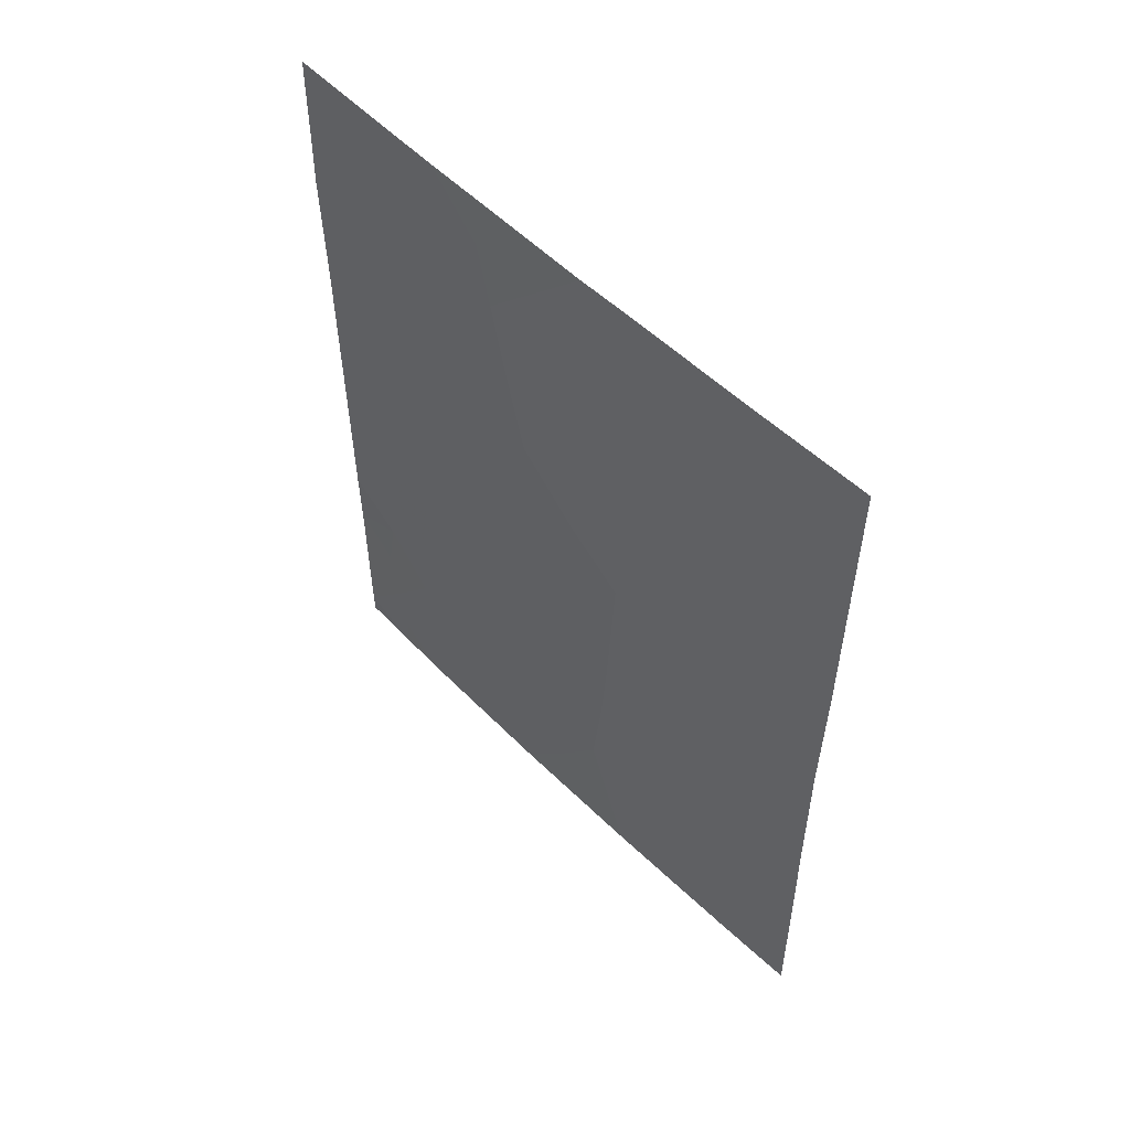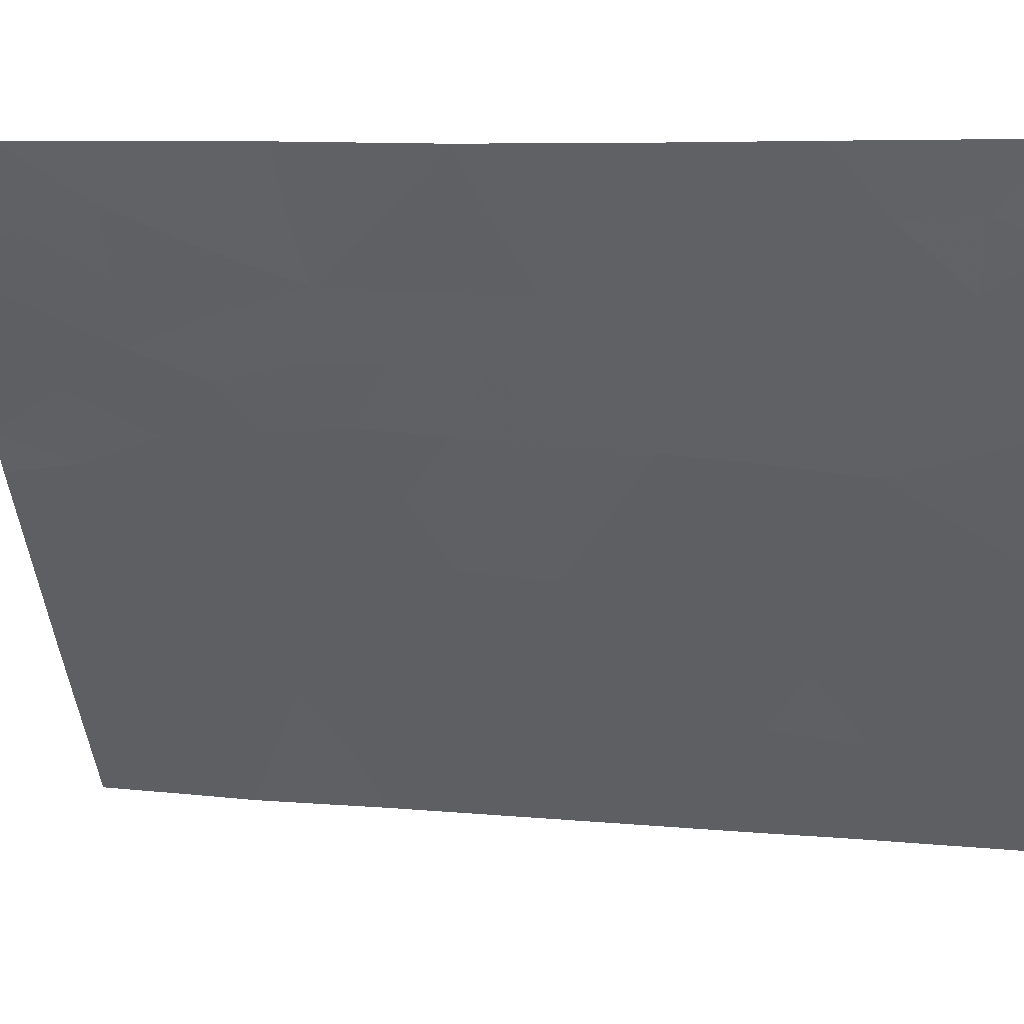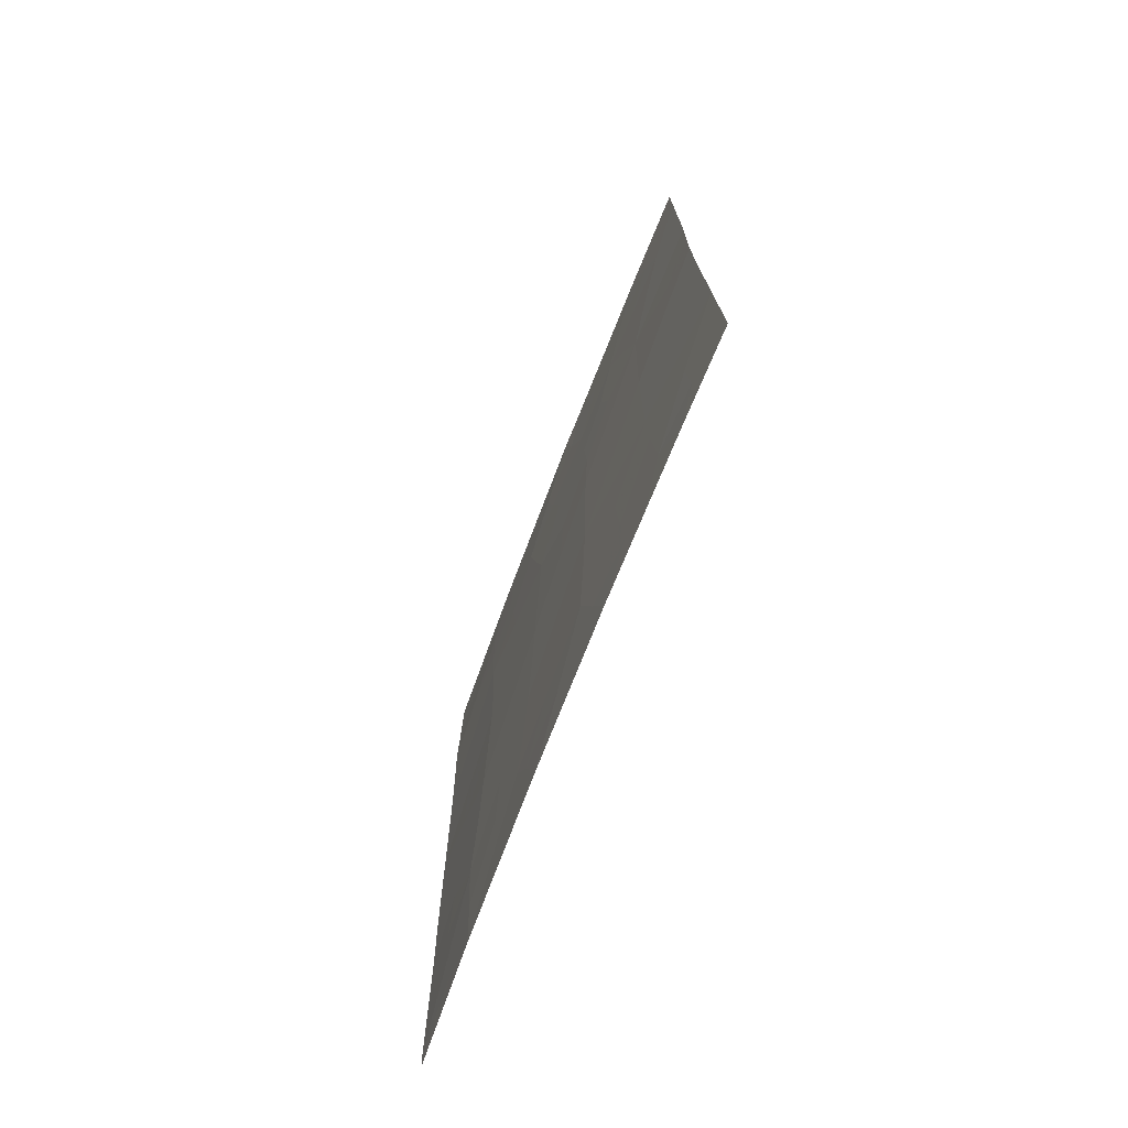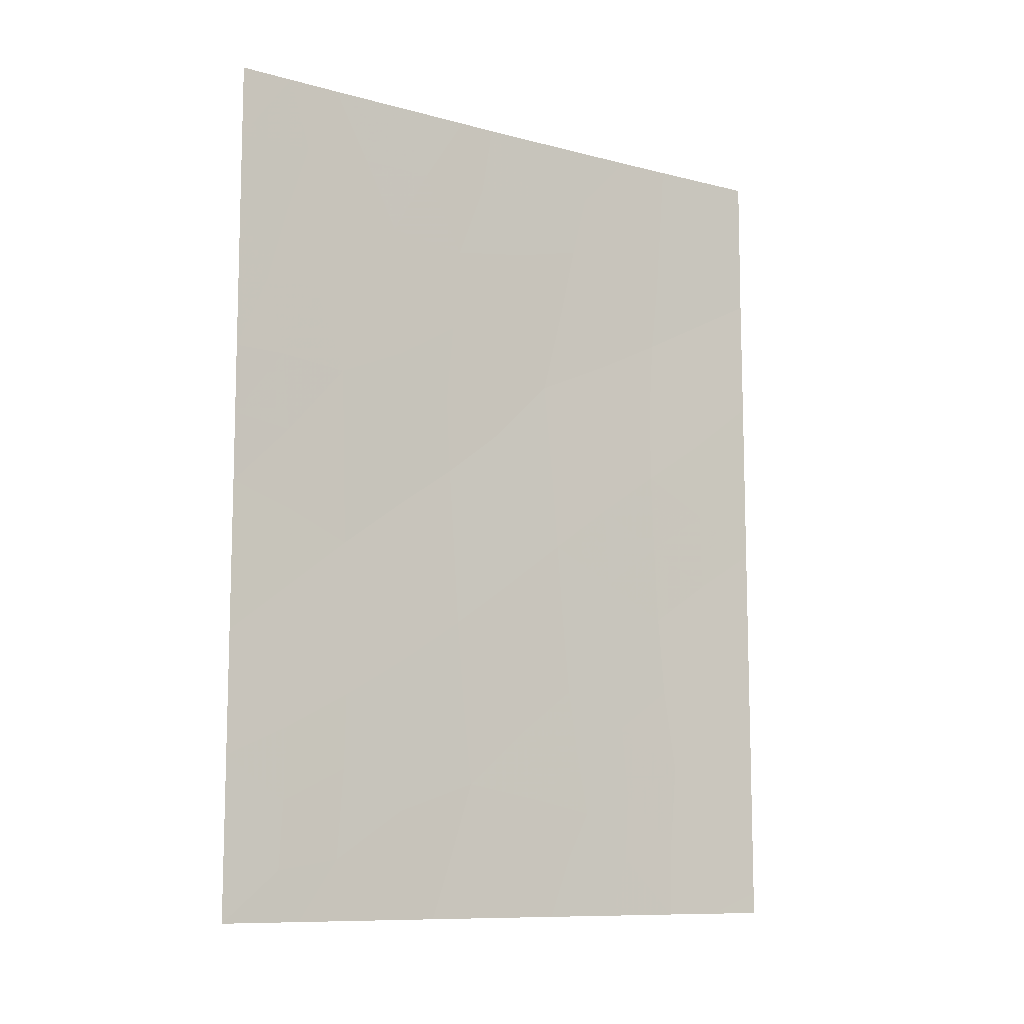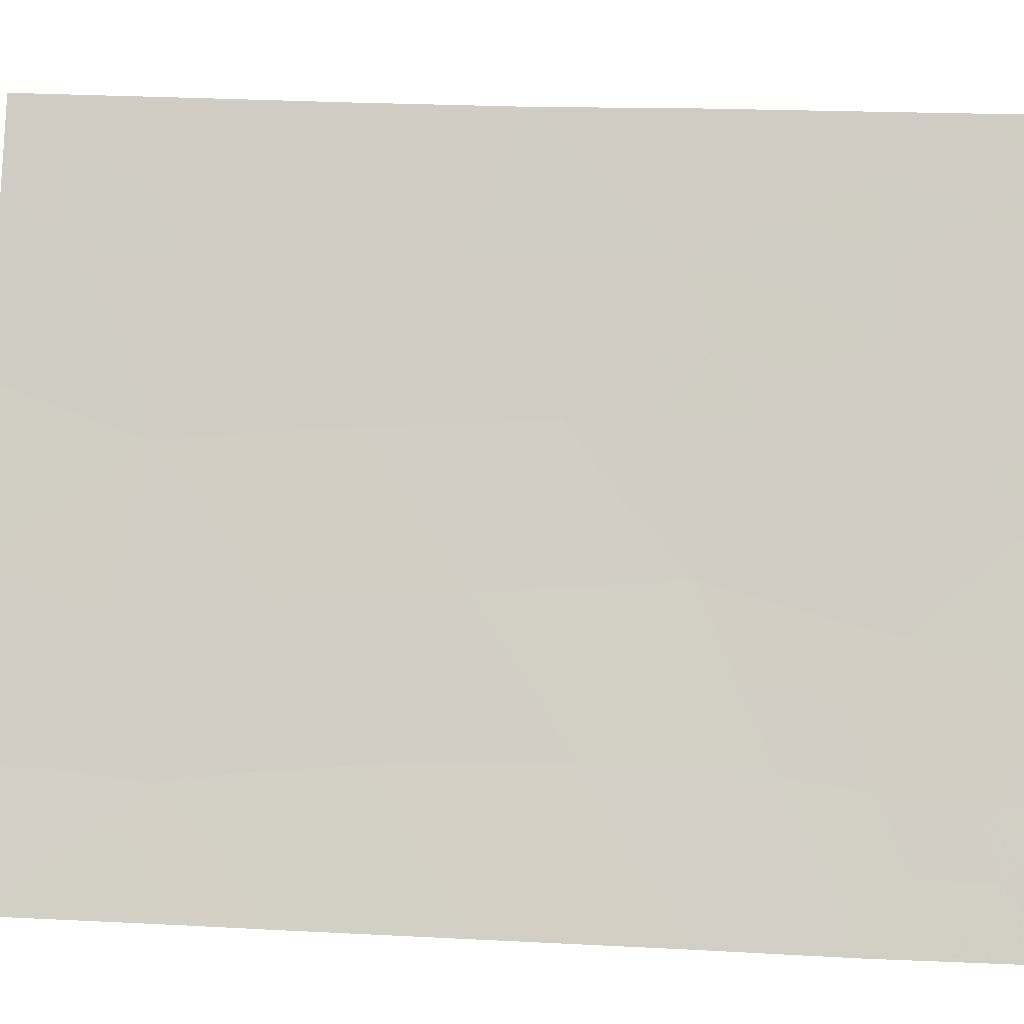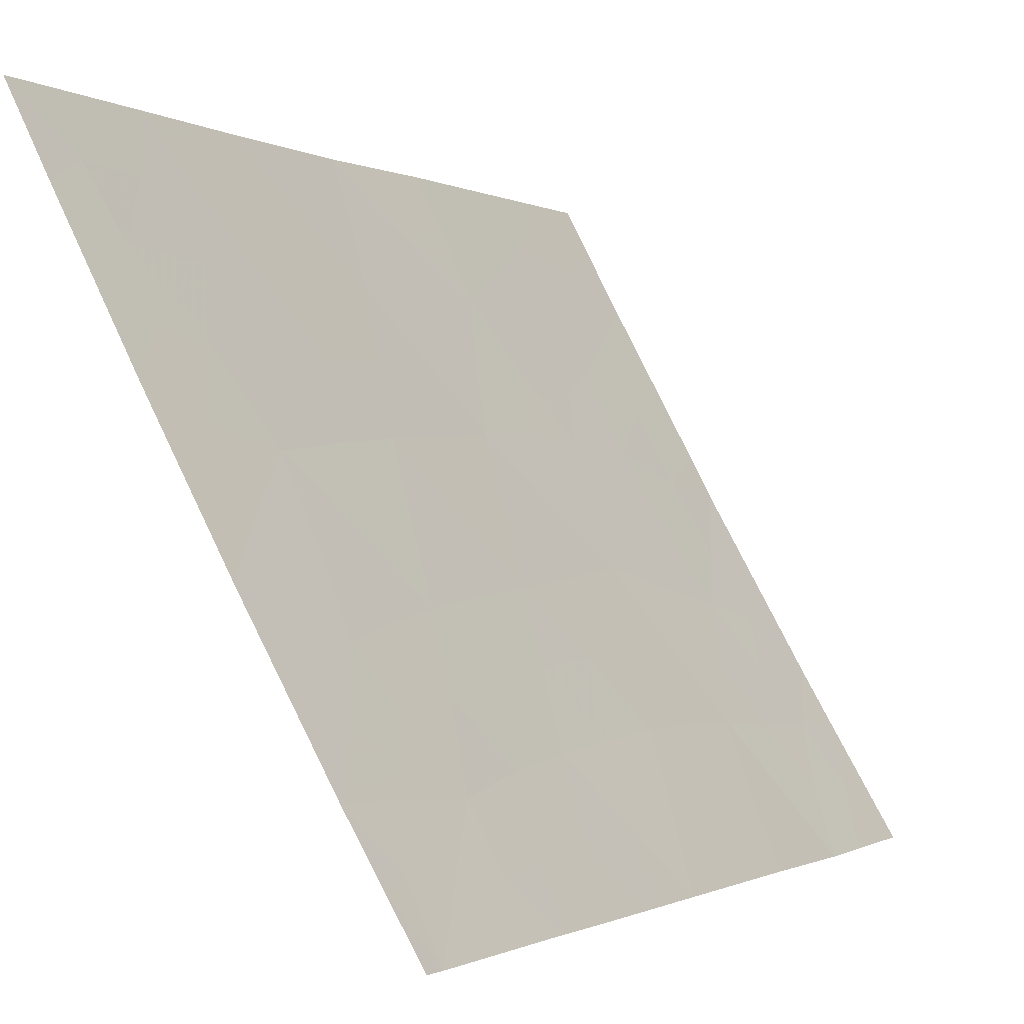
<metadata>
{"format":"obj","ext":"obj","renderer":"f3d","projection":"perspective","resolution":1024,"background":"white","views":[{"elev":54.8,"azim":-73.3,"up":"+Y"},{"elev":8.2,"azim":-74.2,"up":"+Z"},{"elev":-74.0,"azim":-50.6,"up":"+Y"},{"elev":-10.1,"azim":26.3,"up":"+Y"},{"elev":20.2,"azim":95.2,"up":"+Z"},{"elev":-0.4,"azim":27.5,"up":"+Z"}]}
</metadata>
<code>
v 90.46 41.34 55.02
v 89.41 46.73 56.86
v 88.53 43.28 58.45
v 91.48 40.21 53.27
v 91.42 38 53.4
v 89.38 44.52 56.88
v 90.36 43.56 55.18
v 92.24 47.95 51.93
v 91.44 50 53.33
v 87.69 41.92 60.04
v 89.47 42.27 56.77
v 92.26 46.19 51.95
v 89.29 38 57.14
v 88.58 41.12 58.42
v 87.68 43.99 60.02
v 91.29 47 53.53
v 90.23 46.03 55.37
v 92.26 43.72 51.96
v 91.27 44.83 53.6
v 89.49 50 56.74
v 88.5 45.79 58.52
v 87.69 45.91 60.04
v 89.75 50 56.25
v 88.04 48 59.38
v 92.26 50 51.95
v 92.27 38.31 51.97
v 92.28 38 51.98
v 92.27 40.64 51.97
v 90.47 38.89 55.03
v 91.03 50 54.03
v 87.7 40.22 60.06
v 90.3 38 55.33
v 89.59 39.91 56.57
v 92.27 41.55 51.96
v 91.32 42.55 53.5
v 87.72 38 60.08
v 88.26 38 59.05
v 87.69 50 60.04
v 88.42 50 58.69
v 87.69 47.98 60.04
v 88.91 48.08 57.79
v 90.52 48.32 54.88
v 90.99 38.85 54.13
v 90.86 38 54.36
v 89.8 45.18 56.13
v 90.3 44.73 55.26
v 89.86 44.04 56.04
v 89.92 42.91 55.97
v 89.43 43.4 56.82
v 92.25 48.78 51.94
v 91.81 48.44 52.66
v 91.84 49.39 52.64
v 87.69 42.95 60.03
v 88.1 43.69 59.25
v 88.11 42.6 59.24
v 88.98 38.65 57.71
v 89.03 39.51 57.62
v 89.43 38.85 56.87
v 92.25 47.07 51.94
v 91.76 46.53 52.76
v 91.78 47.49 52.71
v 89.97 41.79 55.89
v 90.04 40.69 55.77
v 89.52 41.14 56.69
v 91.76 45.46 52.78
v 91.26 45.95 53.6
v 87.69 44.95 60.03
v 88.04 45.89 59.39
v 88.09 44.81 59.28
v 88.52 44.45 58.49
v 89.67 49 56.41
v 90.8 44.2 54.4
v 90.77 45.38 54.45
v 91.85 50 52.64
v 91.85 38 52.69
v 91.8 38.46 52.76
v 91.43 39.07 53.36
v 91.01 39.79 54.08
v 91.4 49.09 53.37
v 87.7 41.07 60.05
v 88.13 41.58 59.24
v 88.13 40.63 59.25
v 89.95 38.91 55.95
v 90.19 39.7 55.53
v 88.98 46.2 57.65
v 89.36 45.6 56.94
v 88.94 45.08 57.7
v 90.4 42.43 55.11
v 89.79 38 56.23
v 90.88 47.62 54.24
v 90.79 46.52 54.4
v 90.39 47.24 55.1
v 90.55 40.31 54.89
v 90.96 40.83 54.16
v 88.46 48.04 58.61
v 88.7 47.04 58.18
v 88.28 46.95 58.94
v 91.35 48.03 53.44
v 92.26 42.64 51.96
v 91.81 42.04 52.71
v 91.78 43.15 52.74
v 88.1 38.69 59.34
v 88.77 38 58.1
v 88.06 50 59.37
v 88.2 49.02 59.09
v 87.69 48.99 60.04
v 88.67 49.04 58.22
v 87.71 39.11 60.07
v 88.12 39.63 59.28
v 91.93 40.15 52.52
v 91.85 40.99 52.65
v 91.38 41.41 53.42
v 91.77 44.3 52.77
v 91.29 43.68 53.56
v 88.56 42.17 58.43
v 90.97 48.73 54.1
v 90.89 41.94 54.26
v 88.57 40.08 58.45
v 88.96 50 57.72
v 89.18 49.03 57.3
v 90.84 43.06 54.34
v 87.69 46.94 60.04
v 87.91 46.95 59.64
v 92.26 44.95 51.95
v 89.47 47.93 56.77
v 89.73 46.16 56.28
v 90.16 49.1 55.52
v 90.04 48.1 55.74
v 89.9 47.05 55.98
v 90.64 49.22 54.7
v 90.39 50 55.14
v 89.06 40.57 57.55
v 89.03 41.67 57.58
v 88.99 42.78 57.62
v 89.09 47.19 57.45
v 88.96 43.92 57.66
v 91.86 39.27 52.64
v 92.27 39.47 51.97
v 90.63 39.51 54.75
v 88.53 38.84 58.54
f 43 44 29
f 45 46 47
f 48 49 47
f 50 51 52
f 53 54 55
f 56 57 58
f 59 60 61
f 62 63 64
f 65 66 60
f 67 68 69
f 70 54 69
f 72 46 73
f 9 74 52
f 5 76 75
f 77 43 78
f 80 81 82
f 85 86 87
f 88 62 48
f 89 58 83
f 90 91 92
f 93 94 78
f 95 96 97
f 61 98 51
f 99 100 101
f 91 66 73
f 140 56 103
f 38 104 106
f 107 95 105
f 102 108 109
f 4 111 110
f 112 100 111
f 113 101 114
f 55 115 81
f 98 90 116
f 112 94 117
f 109 82 118
f 107 119 120
f 117 88 121
f 22 122 123
f 97 68 123
f 65 124 113
f 125 120 71
f 86 126 45
f 127 128 71
f 63 93 84
f 92 129 128
f 30 116 130
f 127 131 130
f 72 114 121
f 132 57 118
f 132 133 64
f 134 133 115
f 125 2 135
f 96 135 85
f 70 87 136
f 136 49 134
f 129 126 2
f 137 110 138
f 77 137 76
f 43 5 44
f 29 44 32
f 6 45 47
f 45 17 46
f 47 46 7
f 7 48 47
f 48 11 49
f 47 49 6
f 25 50 52
f 50 8 51
f 52 51 79
f 79 9 52
f 10 53 55
f 53 15 54
f 55 54 3
f 13 56 58
f 58 57 33
f 8 59 61
f 59 12 60
f 61 60 16
f 11 62 64
f 62 1 63
f 64 63 33
f 12 65 60
f 65 19 66
f 60 66 16
f 15 67 69
f 67 22 68
f 69 68 21
f 21 70 69
f 70 3 54
f 69 54 15
f 20 23 71
f 19 72 73
f 72 7 46
f 73 46 17
f 25 52 74
f 26 27 75
f 75 76 26
f 4 77 78
f 77 5 43
f 78 43 139
f 9 79 30
f 31 80 82
f 80 10 81
f 82 81 14
f 84 29 83
f 84 83 33
f 21 85 87
f 85 2 86
f 87 86 6
f 7 88 48
f 88 1 62
f 48 62 11
f 32 89 83
f 89 13 58
f 83 58 33
f 42 90 92
f 90 16 91
f 92 91 17
f 93 1 94
f 78 94 4
f 24 95 97
f 95 41 96
f 97 96 21
f 8 61 51
f 61 16 98
f 51 98 79
f 18 99 101
f 99 34 100
f 101 100 35
f 17 91 73
f 91 16 66
f 73 66 19
f 36 102 37
f 103 56 13
f 106 104 105
f 104 39 105
f 24 40 106
f 106 105 24
f 39 107 105
f 107 41 95
f 105 95 24
f 140 102 109
f 102 36 108
f 109 108 31
f 34 28 111
f 110 111 28
f 4 112 111
f 112 35 100
f 111 100 34
f 19 113 114
f 113 18 101
f 114 101 35
f 10 55 81
f 55 3 115
f 81 115 14
f 79 98 116
f 98 16 90
f 116 90 42
f 35 112 117
f 112 4 94
f 117 94 1
f 109 31 82
f 118 82 14
f 41 107 120
f 107 39 119
f 120 119 20
f 35 117 121
f 117 1 88
f 121 88 7
f 122 40 123
f 24 123 40
f 24 97 123
f 97 21 68
f 123 68 22
f 19 65 113
f 65 12 124
f 113 124 18
f 125 41 120
f 71 120 20
f 6 86 45
f 86 2 126
f 45 126 17
f 23 127 71
f 127 42 128
f 71 128 125
f 33 63 84
f 63 1 93
f 84 93 139
f 42 92 128
f 92 17 129
f 128 129 125
f 30 79 116
f 130 116 42
f 42 127 130
f 127 23 131
f 130 131 30
f 7 72 121
f 72 19 114
f 121 114 35
f 14 132 118
f 132 33 57
f 33 132 64
f 132 14 133
f 64 133 11
f 3 134 115
f 134 11 133
f 115 133 14
f 41 125 135
f 21 96 85
f 96 41 135
f 85 135 2
f 3 70 136
f 70 21 87
f 136 87 6
f 3 136 134
f 136 6 49
f 134 49 11
f 125 129 2
f 129 17 126
f 26 137 138
f 137 4 110
f 138 110 28
f 5 77 76
f 77 4 137
f 76 137 26
f 29 32 83
f 139 43 29
f 78 139 93
f 37 102 140
f 84 139 29
f 56 140 57
f 140 109 118
f 118 57 140
f 37 140 103

</code>
